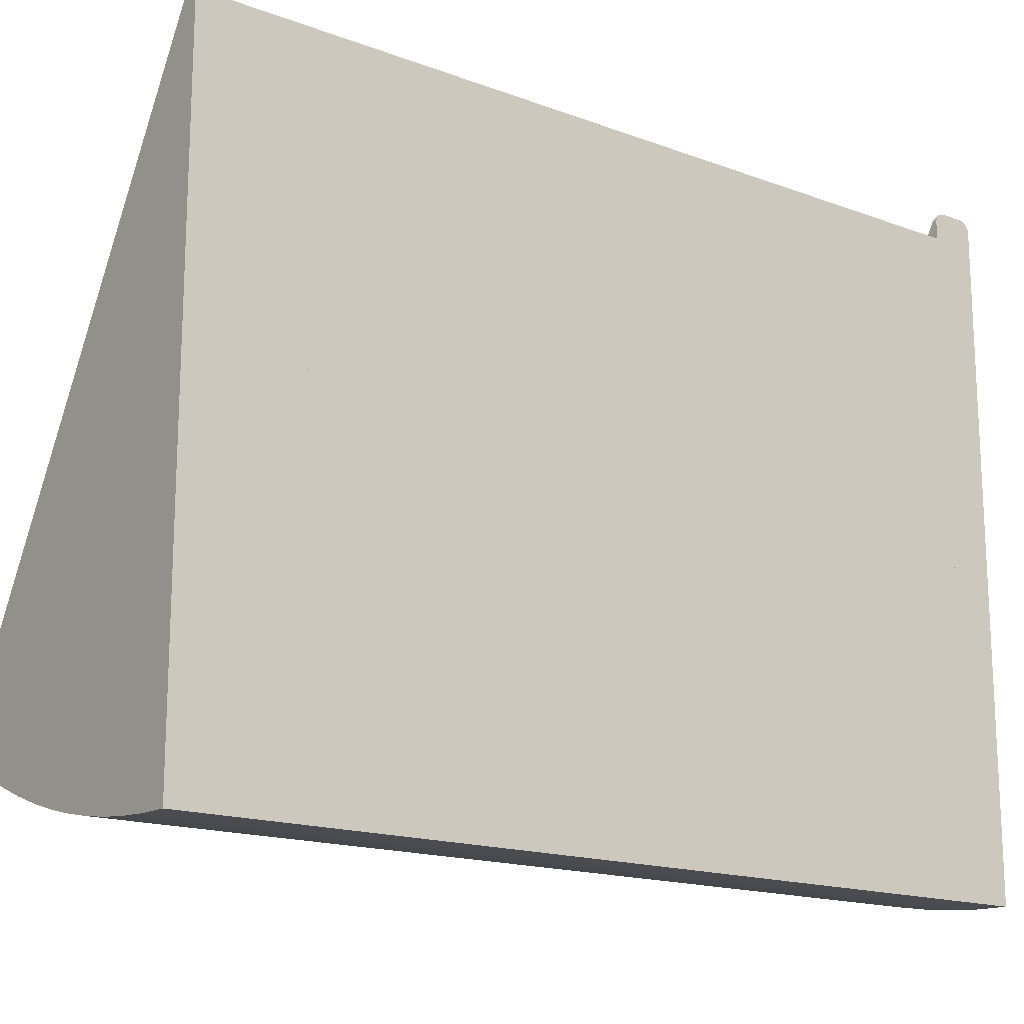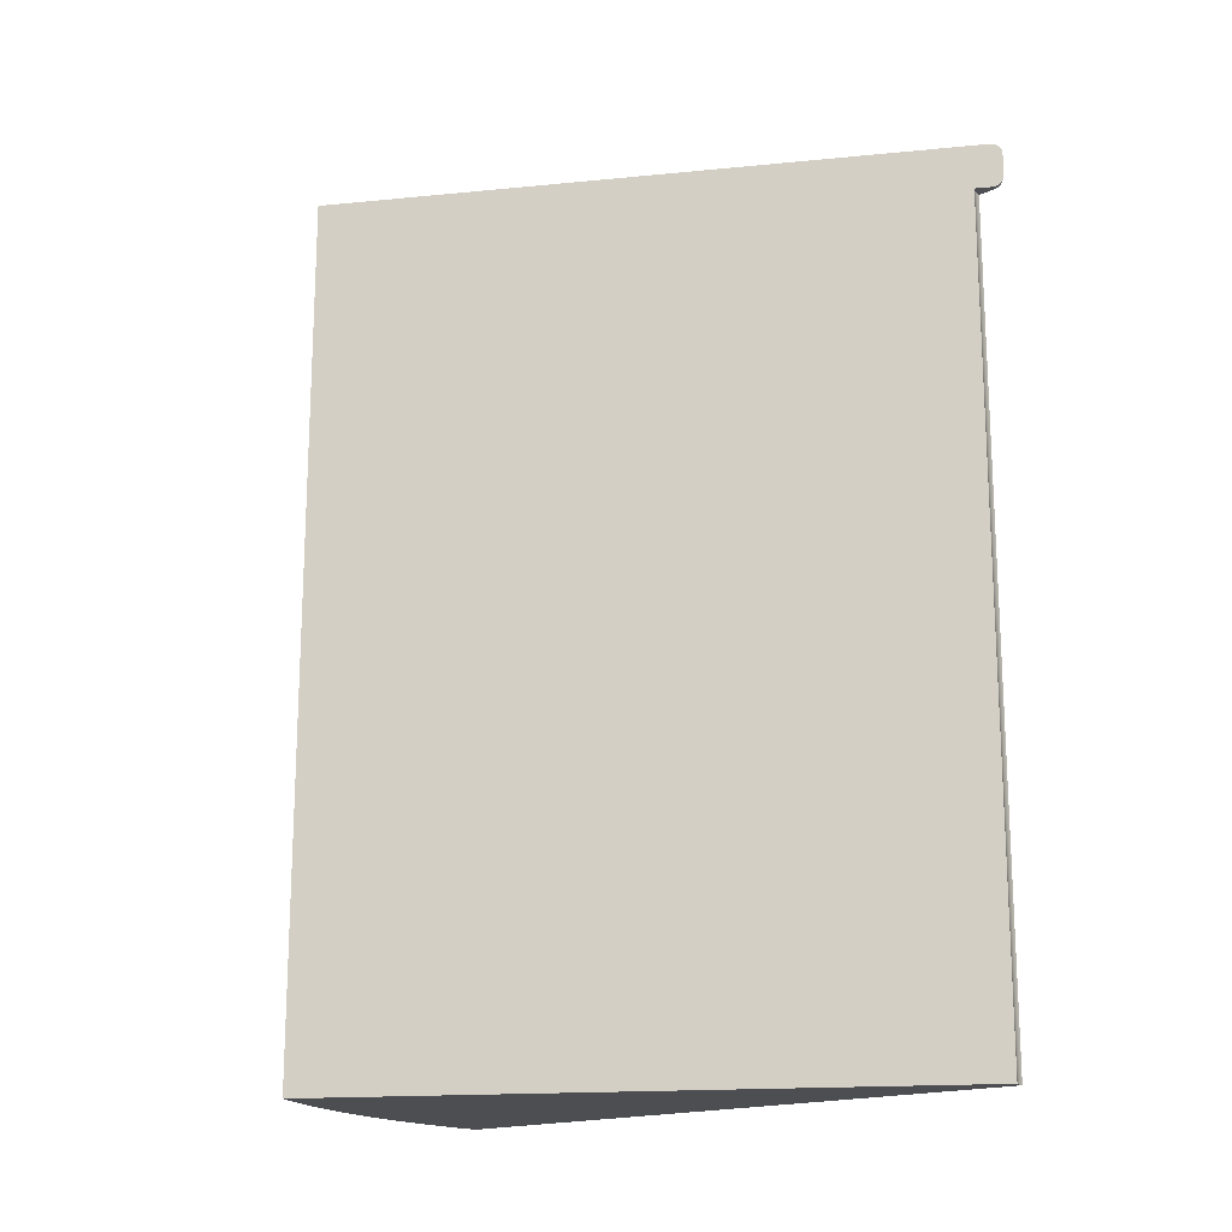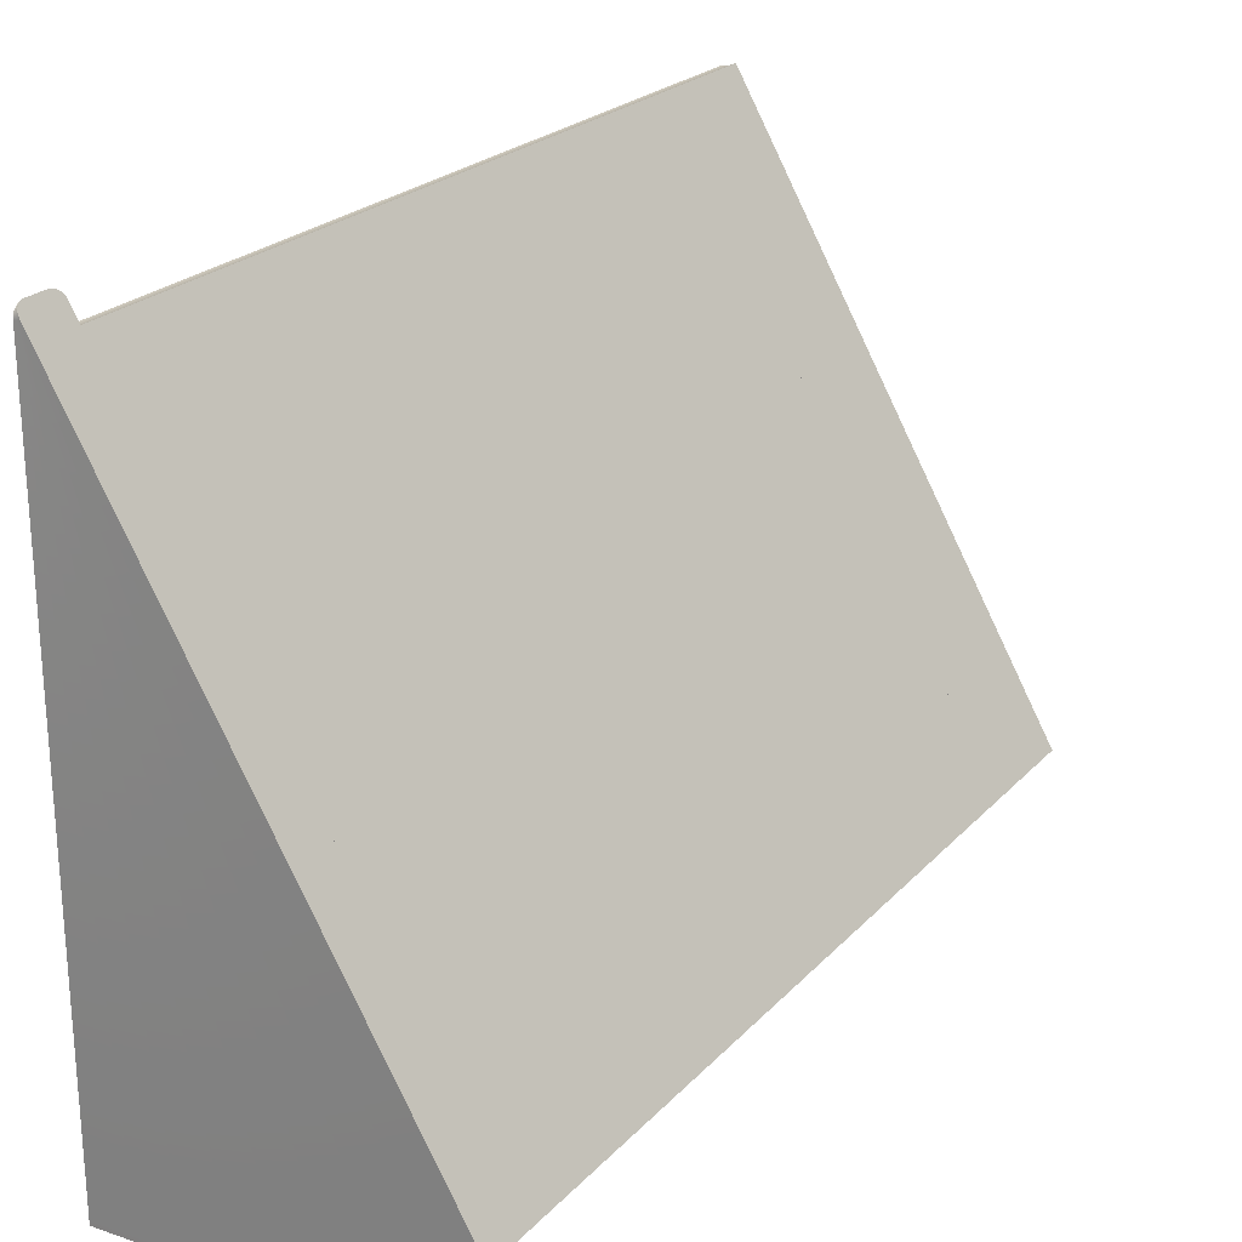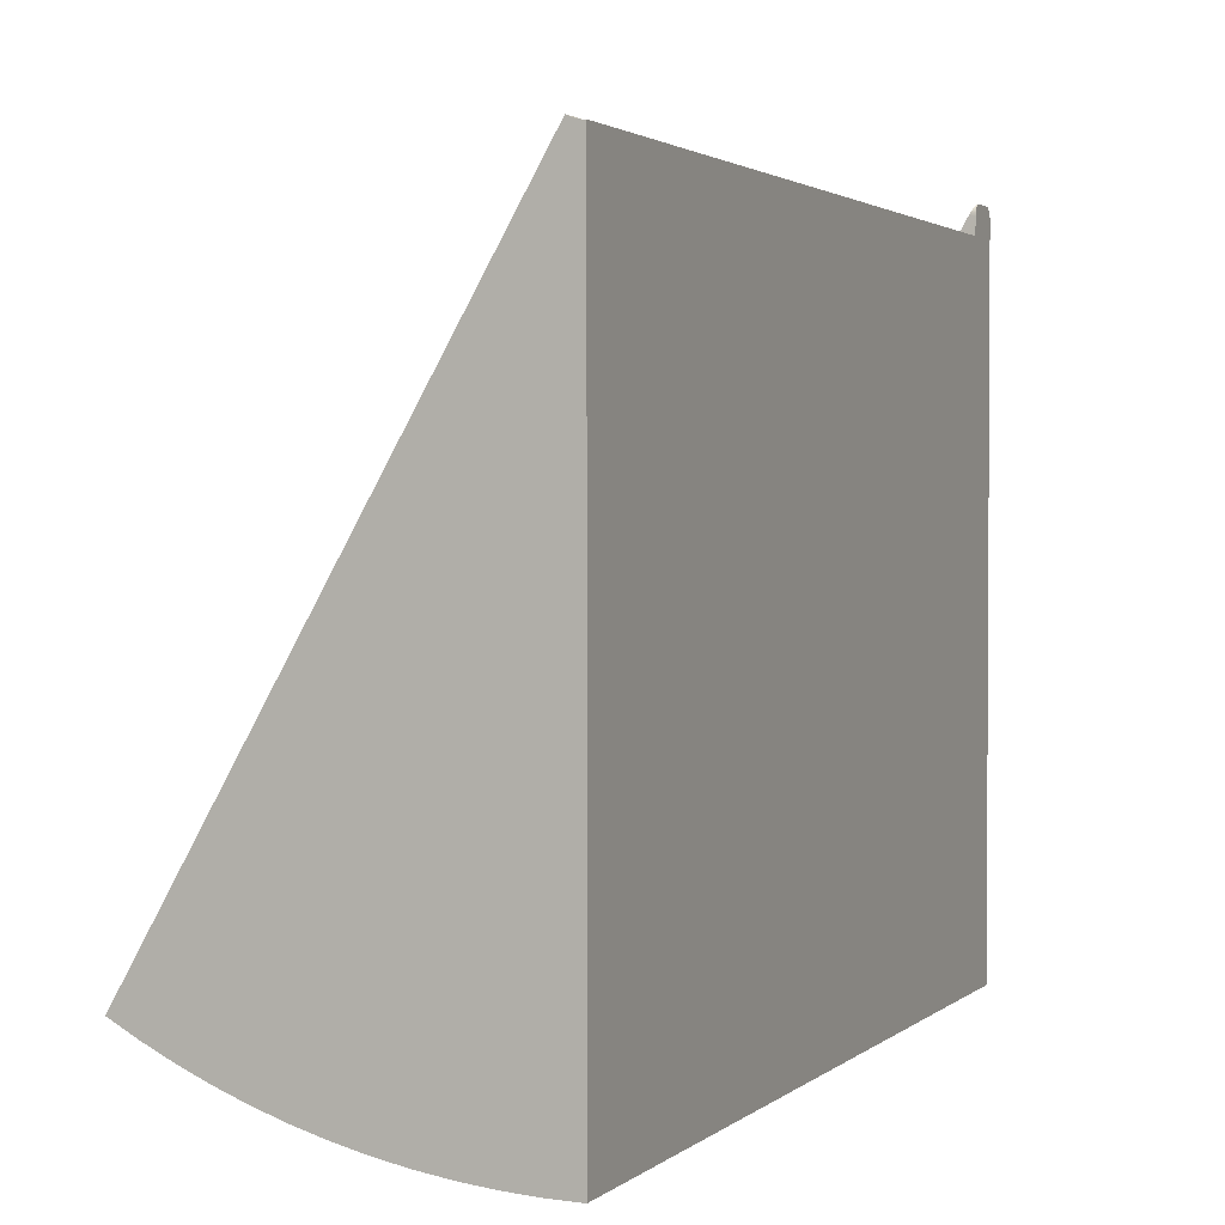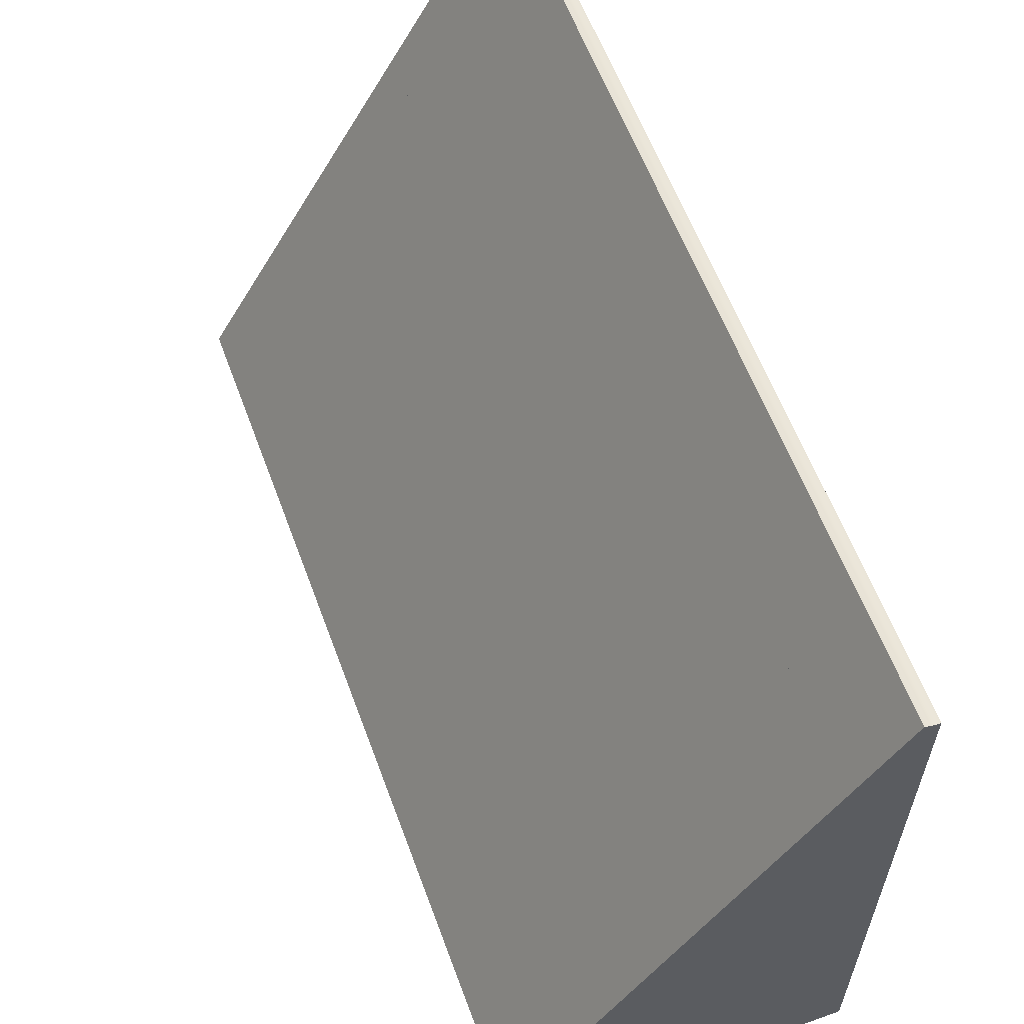
<metadata>
{"format":"obj","ext":"obj","renderer":"f3d","projection":"perspective","resolution":1024,"background":"white","views":[{"elev":-16.5,"azim":52.8,"up":"+Z"},{"elev":-17.0,"azim":-48.8,"up":"+Y"},{"elev":23.6,"azim":-148.6,"up":"+Z"},{"elev":2.1,"azim":22.9,"up":"+Z"},{"elev":60.2,"azim":-20.3,"up":"+Z"}]}
</metadata>
<code>
g Tube01_1
v -240 10 -212
v -240 74 -212
v -237.7 74 -213.2
v -237.7 10 -213.2
v -211.2 74 -162.2
v -211.2 74 -162.2
v -211.2 10 -162.2
v -211.2 10 -162.2
v -235.4 74 -214.4
v -235.4 10 -214.4
v -211.1 74 -162.3
v -211.1 10 -162.3
v -233 74 -215.4
v -233 10 -215.4
v -211 74 -162.3
v -211 10 -162.3
v -230.5 74 -216.4
v -230.5 10 -216.4
v -210.9 74 -162.3
v -210.9 10 -162.3
v -228 74 -217.2
v -228 10 -217.2
v -210.8 74 -162.4
v -210.8 10 -162.4
v -225.5 74 -218
v -225.5 10 -218
v -210.6 74 -162.4
v -210.6 10 -162.4
v -223 74 -218.6
v -223 10 -218.6
v -210.5 74 -162.4
v -210.5 10 -162.4
v -220.4 74 -219.1
v -220.4 10 -219.1
v -210.4 74 -162.5
v -210.4 10 -162.5
v -217.8 74 -219.5
v -217.8 10 -219.5
v -210.3 74 -162.5
v -210.3 10 -162.5
v -215.2 74 -219.8
v -215.2 10 -219.8
v -210.2 74 -162.5
v -210.2 10 -162.5
v -212.6 74 -219.9
v -212.6 10 -219.9
v -210.1 74 -162.5
v -210.1 10 -162.5
v -210 74 -220
v -210 10 -220
v -210 74 -162.5
v -210 10 -162.5
f 1 2 3
f 1 3 4
f 2 5 6
f 2 6 3
f 5 7 8
f 5 8 6
f 7 1 4
f 7 4 8
f 4 3 9
f 4 9 10
f 3 6 11
f 3 11 9
f 6 8 12
f 6 12 11
f 8 4 10
f 8 10 12
f 10 9 13
f 10 13 14
f 9 11 15
f 9 15 13
f 11 12 16
f 11 16 15
f 12 10 14
f 12 14 16
f 14 13 17
f 14 17 18
f 13 15 19
f 13 19 17
f 15 16 20
f 15 20 19
f 16 14 18
f 16 18 20
f 18 17 21
f 18 21 22
f 17 19 23
f 17 23 21
f 19 20 24
f 19 24 23
f 20 18 22
f 20 22 24
f 22 21 25
f 22 25 26
f 21 23 27
f 21 27 25
f 23 24 28
f 23 28 27
f 24 22 26
f 24 26 28
f 26 25 29
f 26 29 30
f 25 27 31
f 25 31 29
f 27 28 32
f 27 32 31
f 28 26 30
f 28 30 32
f 30 29 33
f 30 33 34
f 29 31 35
f 29 35 33
f 31 32 36
f 31 36 35
f 32 30 34
f 32 34 36
f 34 33 37
f 34 37 38
f 33 35 39
f 33 39 37
f 35 36 40
f 35 40 39
f 36 34 38
f 36 38 40
f 38 37 41
f 38 41 42
f 37 39 43
f 37 43 41
f 39 40 44
f 39 44 43
f 40 38 42
f 40 42 44
f 42 41 45
f 42 45 46
f 41 43 47
f 41 47 45
f 43 44 48
f 43 48 47
f 44 42 46
f 44 46 48
f 46 45 49
f 46 49 50
f 45 47 51
f 45 51 49
f 47 48 52
f 47 52 51
f 48 46 50
f 48 50 52
f 5 2 1
f 1 7 5
f 52 50 49
f 49 51 52
g Tube02_2
v -240 0 -212
v -237.7 0 -213.2
v -211.2 0 -162.2
v -211.2 0 -162.2
v -235.4 0 -214.4
v -211.1 0 -162.3
v -233 0 -215.4
v -211 0 -162.3
v -230.5 0 -216.4
v -210.9 0 -162.3
v -228 0 -217.2
v -210.8 0 -162.4
v -225.5 0 -218
v -210.6 0 -162.4
v -223 0 -218.6
v -210.5 0 -162.4
v -220.4 0 -219.1
v -210.4 0 -162.5
v -217.8 0 -219.5
v -210.3 0 -162.5
v -215.2 0 -219.8
v -210.2 0 -162.5
v -212.6 0 -219.9
v -210.1 0 -162.5
v -210 0 -220
v -210 0 -162.5
f 53 1 4
f 53 4 54
f 1 7 8
f 1 8 4
f 7 55 56
f 7 56 8
f 55 53 54
f 55 54 56
f 54 4 10
f 54 10 57
f 4 8 12
f 4 12 10
f 8 56 58
f 8 58 12
f 56 54 57
f 56 57 58
f 57 10 14
f 57 14 59
f 10 12 16
f 10 16 14
f 12 58 60
f 12 60 16
f 58 57 59
f 58 59 60
f 59 14 18
f 59 18 61
f 14 16 20
f 14 20 18
f 16 60 62
f 16 62 20
f 60 59 61
f 60 61 62
f 61 18 22
f 61 22 63
f 18 20 24
f 18 24 22
f 20 62 64
f 20 64 24
f 62 61 63
f 62 63 64
f 63 22 26
f 63 26 65
f 22 24 28
f 22 28 26
f 24 64 66
f 24 66 28
f 64 63 65
f 64 65 66
f 65 26 30
f 65 30 67
f 26 28 32
f 26 32 30
f 28 66 68
f 28 68 32
f 66 65 67
f 66 67 68
f 67 30 34
f 67 34 69
f 30 32 36
f 30 36 34
f 32 68 70
f 32 70 36
f 68 67 69
f 68 69 70
f 69 34 38
f 69 38 71
f 34 36 40
f 34 40 38
f 36 70 72
f 36 72 40
f 70 69 71
f 70 71 72
f 71 38 42
f 71 42 73
f 38 40 44
f 38 44 42
f 40 72 74
f 40 74 44
f 72 71 73
f 72 73 74
f 73 42 46
f 73 46 75
f 42 44 48
f 42 48 46
f 44 74 76
f 44 76 48
f 74 73 75
f 74 75 76
f 75 46 50
f 75 50 77
f 46 48 52
f 46 52 50
f 48 76 78
f 48 78 52
f 76 75 77
f 76 77 78
f 7 1 53
f 53 55 7
f 78 77 50
f 50 52 78
g Line06_3
v -210 74.77 -160
v -210 74.77 -160
v -210 74.56 -160.1
v -210 74.56 -160.1
v -210 74.37 -160.2
v -210 74.37 -160.2
v -210 74.22 -160.4
v -210 74.22 -160.4
v -210 74.1 -160.6
v -210 74.1 -160.6
v -210.1 74.03 -160.8
v -210 74.03 -160.8
v -210.1 74 -161
v -210 74 -161
v -213.9 74 -219.9
v -213.9 78 -219.9
v -210 78 -220
v -210.1 78 -161
v -210 78 -161
v -210.1 77.97 -160.8
v -210 77.97 -160.8
v -210 77.9 -160.6
v -210 77.9 -160.6
v -210 77.78 -160.4
v -210 77.78 -160.4
v -210 77.63 -160.2
v -210 77.63 -160.2
v -210 77.44 -160.1
v -210 77.44 -160.1
v -210 77.23 -160
v -210 77.23 -160
v -210 77 -160
v -210 75 -160
v -210 74.77 -160
v -210 74.56 -160.1
v -210 74.37 -160.2
v -210 74.22 -160.4
v -210.1 74.1 -160.6
v -210.1 74.03 -160.8
v -210.1 74 -161
v -217.8 78 -219.5
v -210.1 78 -161
v -210.1 77.97 -160.8
v -210.1 77.9 -160.6
v -210 77.78 -160.4
v -210 77.63 -160.2
v -210 77.44 -160.1
v -210 77.23 -160
v -210 74.77 -160
v -210 74.56 -160.1
v -210 74.37 -160.2
v -210.1 74.22 -160.4
v -210.1 74.1 -160.5
v -210.2 74.03 -160.8
v -210.2 74 -161
v -221.7 74 -218.8
v -221.7 78 -218.8
v -210.2 78 -161
v -210.2 77.97 -160.8
v -210.1 77.9 -160.5
v -210.1 77.78 -160.4
v -210 77.63 -160.2
v -210 77.44 -160.1
v -210 77.23 -160
v -210 74.77 -160
v -210 74.56 -160.1
v -210.1 74.37 -160.2
v -210.1 74.22 -160.4
v -210.1 74.1 -160.5
v -210.2 74.03 -160.7
v -210.3 74 -161
v -225.5 74 -218
v -225.5 78 -218
v -210.3 78 -161
v -210.2 77.97 -160.7
v -210.1 77.9 -160.5
v -210.1 77.78 -160.4
v -210.1 77.63 -160.2
v -210 77.44 -160.1
v -210 77.23 -160
v -210 74.77 -160
v -210 74.56 -160.1
v -210.1 74.37 -160.2
v -210.1 74.22 -160.4
v -210.2 74.1 -160.5
v -210.2 74.03 -160.7
v -210.3 74 -160.9
v -229.3 74 -216.8
v -229.3 78 -216.8
v -210.3 78 -160.9
v -210.2 77.97 -160.7
v -210.2 77.9 -160.5
v -210.1 77.78 -160.4
v -210.1 77.63 -160.2
v -210 77.44 -160.1
v -210 77.23 -160
v -210 74.77 -160
v -210 74.56 -160.1
v -210.1 74.37 -160.2
v -210.1 74.22 -160.3
v -210.2 74.1 -160.5
v -210.3 74.03 -160.7
v -210.4 74 -160.9
v -233 78 -215.4
v -210.4 78 -160.9
v -210.3 77.97 -160.7
v -210.2 77.9 -160.5
v -210.1 77.78 -160.3
v -210.1 77.63 -160.2
v -210 77.44 -160.1
v -210 77.23 -160
v -210 74.77 -160
v -210 74.56 -160.1
v -210.1 74.37 -160.2
v -210.2 74.22 -160.3
v -210.2 74.1 -160.5
v -210.3 74.03 -160.7
v -210.4 74 -160.9
v -236.5 74 -213.8
v -236.5 78 -213.8
v -210.4 78 -160.9
v -210.3 77.97 -160.7
v -210.2 77.9 -160.5
v -210.2 77.78 -160.3
v -210.1 77.63 -160.2
v -210 77.44 -160.1
v -210 77.23 -160
v -210 74.77 -160
v -210.1 74.56 -160.1
v -210.1 74.37 -160.2
v -210.2 74.22 -160.3
v -210.3 74.1 -160.5
v -210.4 74.03 -160.7
v -210.5 74 -160.9
v -240 78 -212
v -210.5 78 -160.9
v -210.4 77.97 -160.7
v -210.3 77.9 -160.5
v -210.2 77.78 -160.3
v -210.1 77.63 -160.2
v -210.1 77.44 -160.1
v -210 77.23 -160
f 79 80 81
f 79 81 82
f 82 81 83
f 82 83 84
f 84 83 85
f 84 85 86
f 86 85 87
f 86 87 88
f 88 87 89
f 88 89 90
f 90 89 91
f 90 91 92
f 92 91 93
f 92 93 49
f 49 93 94
f 49 94 95
f 95 94 96
f 95 96 97
f 97 96 98
f 97 98 99
f 99 98 100
f 99 100 101
f 101 100 102
f 101 102 103
f 103 102 104
f 103 104 105
f 105 104 106
f 105 106 107
f 107 106 108
f 107 108 109
f 108 110 110
f 108 110 109
f 110 111 111
f 110 111 110
f 111 80 79
f 111 79 111
f 80 112 113
f 80 113 81
f 81 113 114
f 81 114 83
f 83 114 115
f 83 115 85
f 85 115 116
f 85 116 87
f 87 116 117
f 87 117 89
f 89 117 118
f 89 118 91
f 91 118 37
f 91 37 93
f 93 37 119
f 93 119 94
f 94 119 120
f 94 120 96
f 96 120 121
f 96 121 98
f 98 121 122
f 98 122 100
f 100 122 123
f 100 123 102
f 102 123 124
f 102 124 104
f 104 124 125
f 104 125 106
f 106 125 126
f 106 126 108
f 126 110 110
f 126 110 108
f 110 111 111
f 110 111 110
f 111 112 80
f 111 80 111
f 112 127 128
f 112 128 113
f 113 128 129
f 113 129 114
f 114 129 130
f 114 130 115
f 115 130 131
f 115 131 116
f 116 131 132
f 116 132 117
f 117 132 133
f 117 133 118
f 118 133 134
f 118 134 37
f 37 134 135
f 37 135 119
f 119 135 136
f 119 136 120
f 120 136 137
f 120 137 121
f 121 137 138
f 121 138 122
f 122 138 139
f 122 139 123
f 123 139 140
f 123 140 124
f 124 140 141
f 124 141 125
f 125 141 142
f 125 142 126
f 142 110 110
f 142 110 126
f 110 111 111
f 110 111 110
f 111 127 112
f 111 112 111
f 127 143 144
f 127 144 128
f 128 144 145
f 128 145 129
f 129 145 146
f 129 146 130
f 130 146 147
f 130 147 131
f 131 147 148
f 131 148 132
f 132 148 149
f 132 149 133
f 133 149 150
f 133 150 134
f 134 150 151
f 134 151 135
f 135 151 152
f 135 152 136
f 136 152 153
f 136 153 137
f 137 153 154
f 137 154 138
f 138 154 155
f 138 155 139
f 139 155 156
f 139 156 140
f 140 156 157
f 140 157 141
f 141 157 158
f 141 158 142
f 158 110 110
f 158 110 142
f 110 111 111
f 110 111 110
f 111 143 127
f 111 127 111
f 143 159 160
f 143 160 144
f 144 160 161
f 144 161 145
f 145 161 162
f 145 162 146
f 146 162 163
f 146 163 147
f 147 163 164
f 147 164 148
f 148 164 165
f 148 165 149
f 149 165 166
f 149 166 150
f 150 166 167
f 150 167 151
f 151 167 168
f 151 168 152
f 152 168 169
f 152 169 153
f 153 169 170
f 153 170 154
f 154 170 171
f 154 171 155
f 155 171 172
f 155 172 156
f 156 172 173
f 156 173 157
f 157 173 174
f 157 174 158
f 174 110 110
f 174 110 158
f 110 111 111
f 110 111 110
f 111 159 143
f 111 143 111
f 159 175 176
f 159 176 160
f 160 176 177
f 160 177 161
f 161 177 178
f 161 178 162
f 162 178 179
f 162 179 163
f 163 179 180
f 163 180 164
f 164 180 181
f 164 181 165
f 165 181 13
f 165 13 166
f 166 13 182
f 166 182 167
f 167 182 183
f 167 183 168
f 168 183 184
f 168 184 169
f 169 184 185
f 169 185 170
f 170 185 186
f 170 186 171
f 171 186 187
f 171 187 172
f 172 187 188
f 172 188 173
f 173 188 189
f 173 189 174
f 189 110 110
f 189 110 174
f 110 111 111
f 110 111 110
f 111 175 159
f 111 159 111
f 175 190 191
f 175 191 176
f 176 191 192
f 176 192 177
f 177 192 193
f 177 193 178
f 178 193 194
f 178 194 179
f 179 194 195
f 179 195 180
f 180 195 196
f 180 196 181
f 181 196 197
f 181 197 13
f 13 197 198
f 13 198 182
f 182 198 199
f 182 199 183
f 183 199 200
f 183 200 184
f 184 200 201
f 184 201 185
f 185 201 202
f 185 202 186
f 186 202 203
f 186 203 187
f 187 203 204
f 187 204 188
f 188 204 205
f 188 205 189
f 205 110 110
f 205 110 189
f 110 111 111
f 110 111 110
f 111 190 175
f 111 175 111
f 190 206 207
f 190 207 191
f 191 207 208
f 191 208 192
f 192 208 209
f 192 209 193
f 193 209 210
f 193 210 194
f 194 210 211
f 194 211 195
f 195 211 212
f 195 212 196
f 196 212 2
f 196 2 197
f 197 2 213
f 197 213 198
f 198 213 214
f 198 214 199
f 199 214 215
f 199 215 200
f 200 215 216
f 200 216 201
f 201 216 217
f 201 217 202
f 202 217 218
f 202 218 203
f 203 218 219
f 203 219 204
f 204 219 220
f 204 220 205
f 220 110 110
f 220 110 205
f 110 111 111
f 110 111 110
f 111 206 190
f 111 190 111
f 92 49 95
f 92 95 97
f 92 97 99
f 92 99 101
f 92 101 103
f 92 103 105
f 92 105 107
f 92 107 109
f 92 109 110
f 92 110 111
f 92 111 79
f 92 79 90
f 90 79 82
f 90 82 88
f 86 88 82
f 86 82 84
f 212 214 213
f 212 213 2
f 212 216 215
f 212 215 214
f 212 218 217
f 212 217 216
f 212 220 219
f 212 219 218
f 212 111 110
f 212 110 220
f 212 211 206
f 212 206 111
f 211 210 207
f 211 207 206
f 209 208 207
f 209 207 210

</code>
